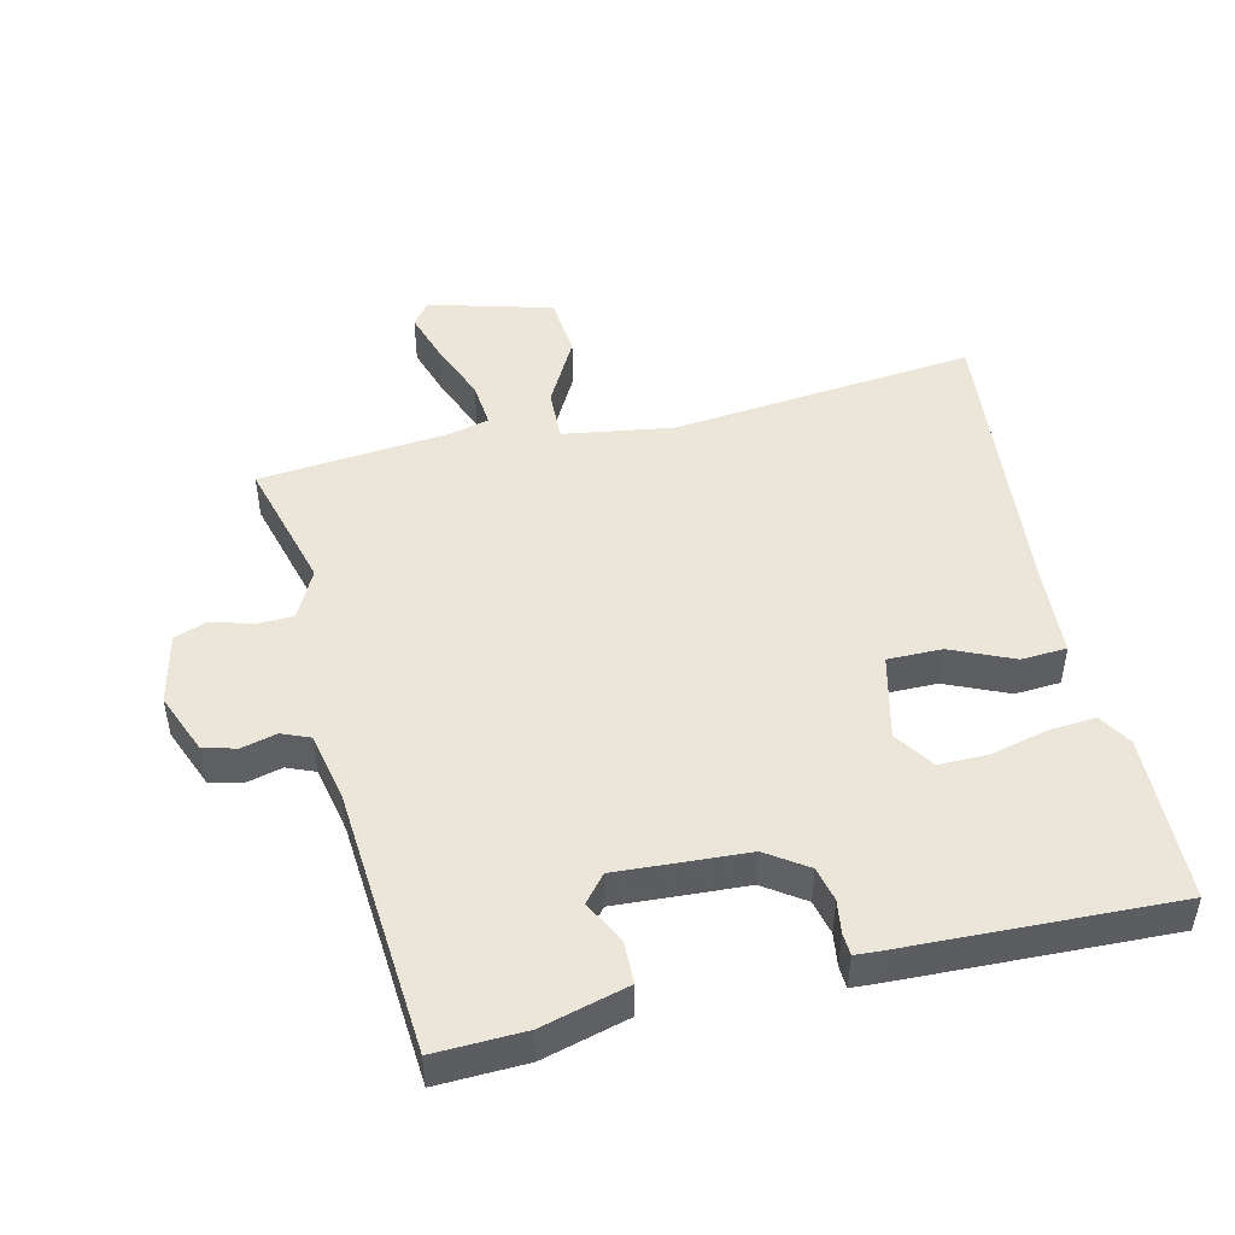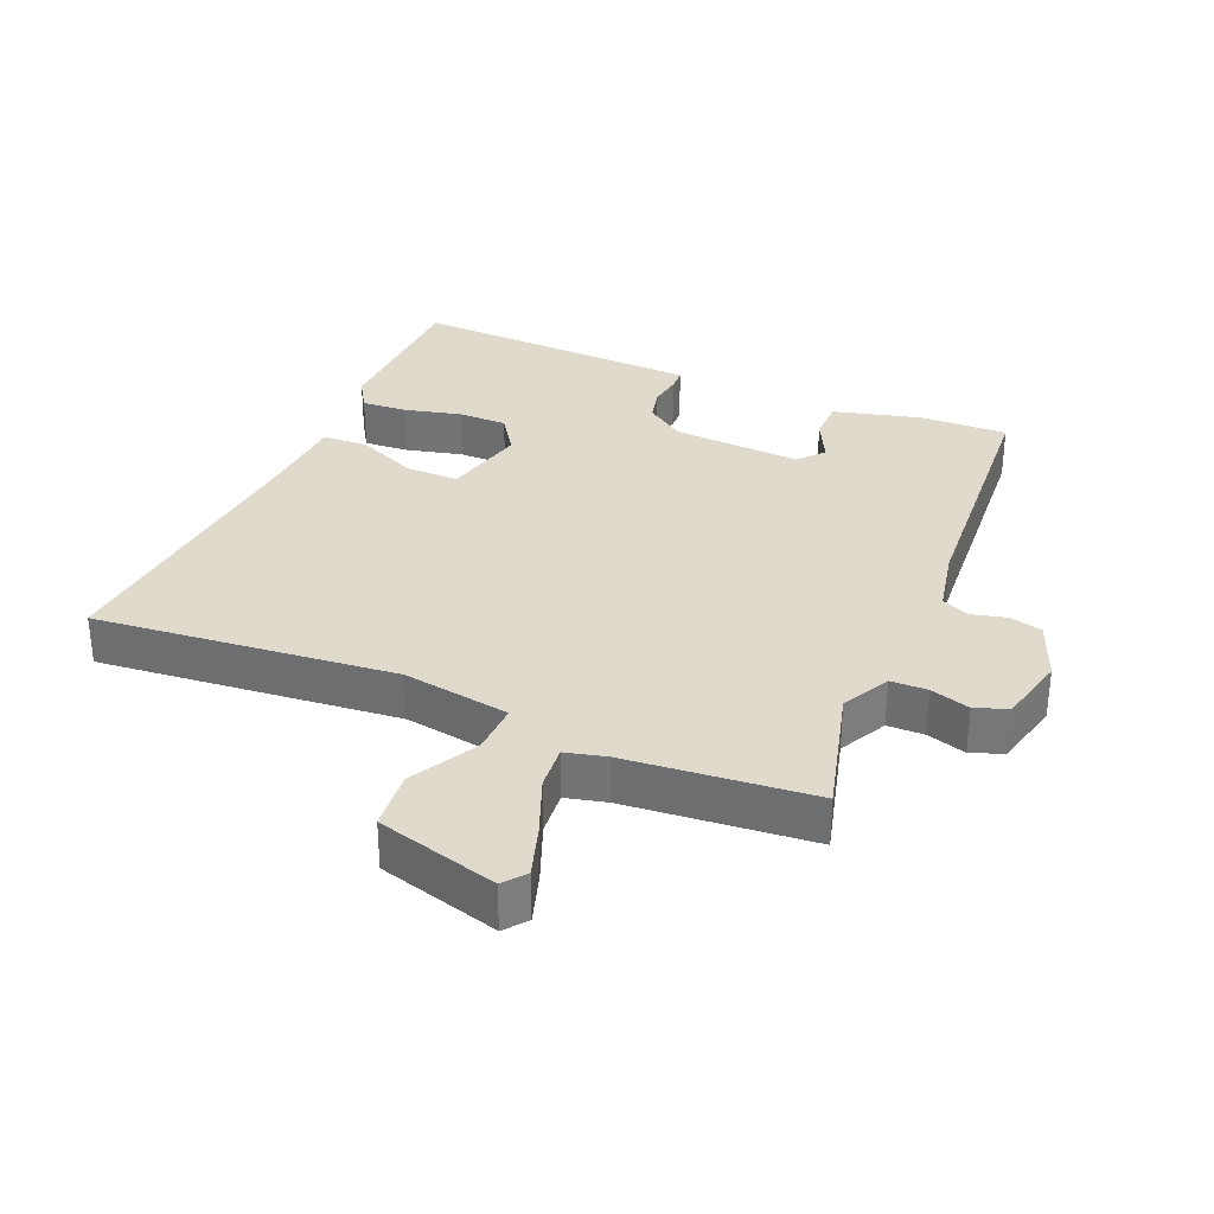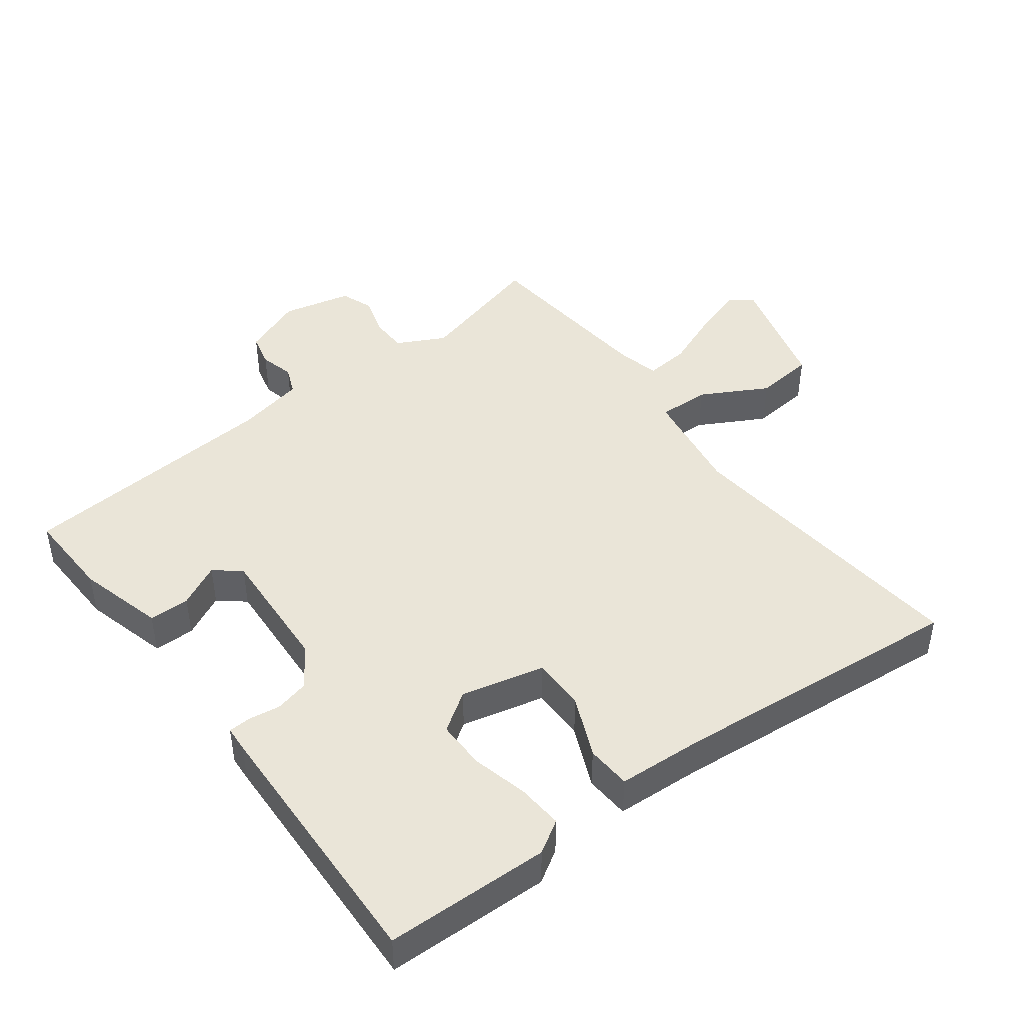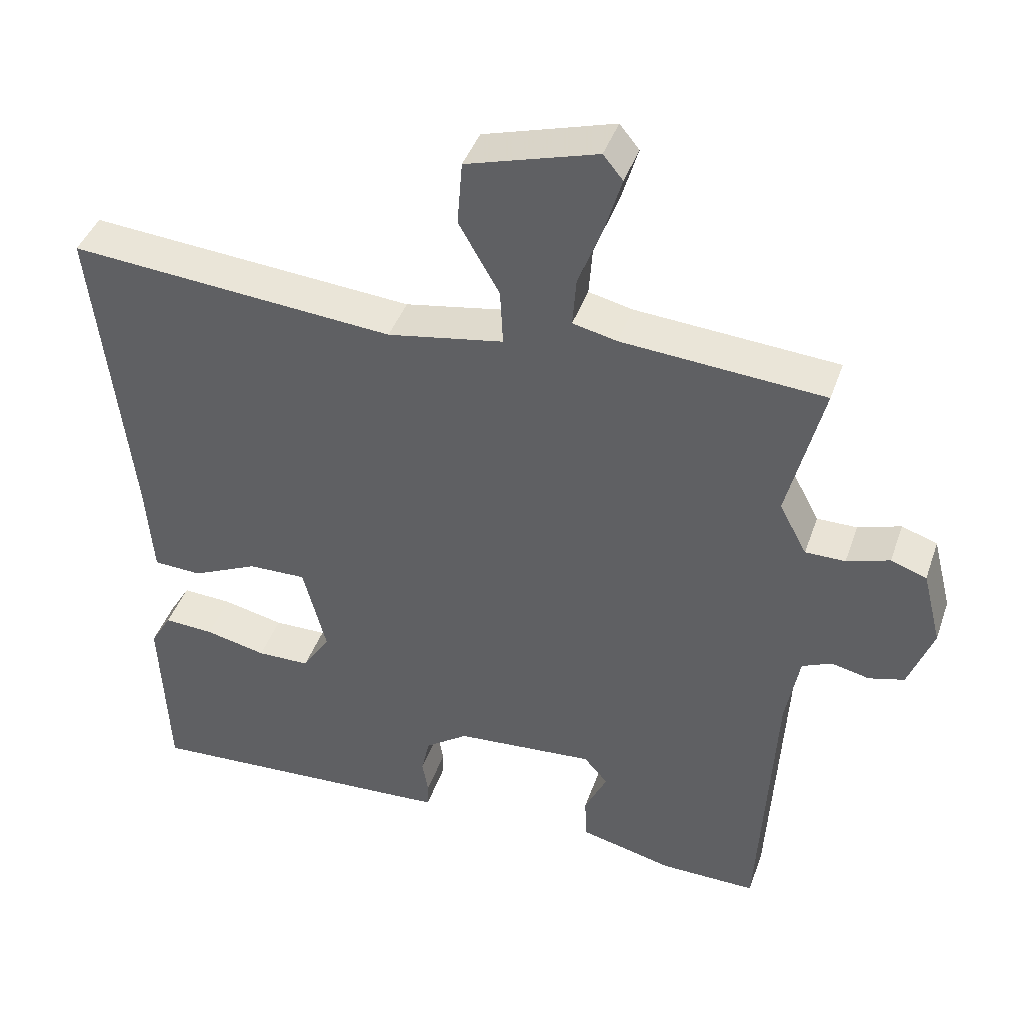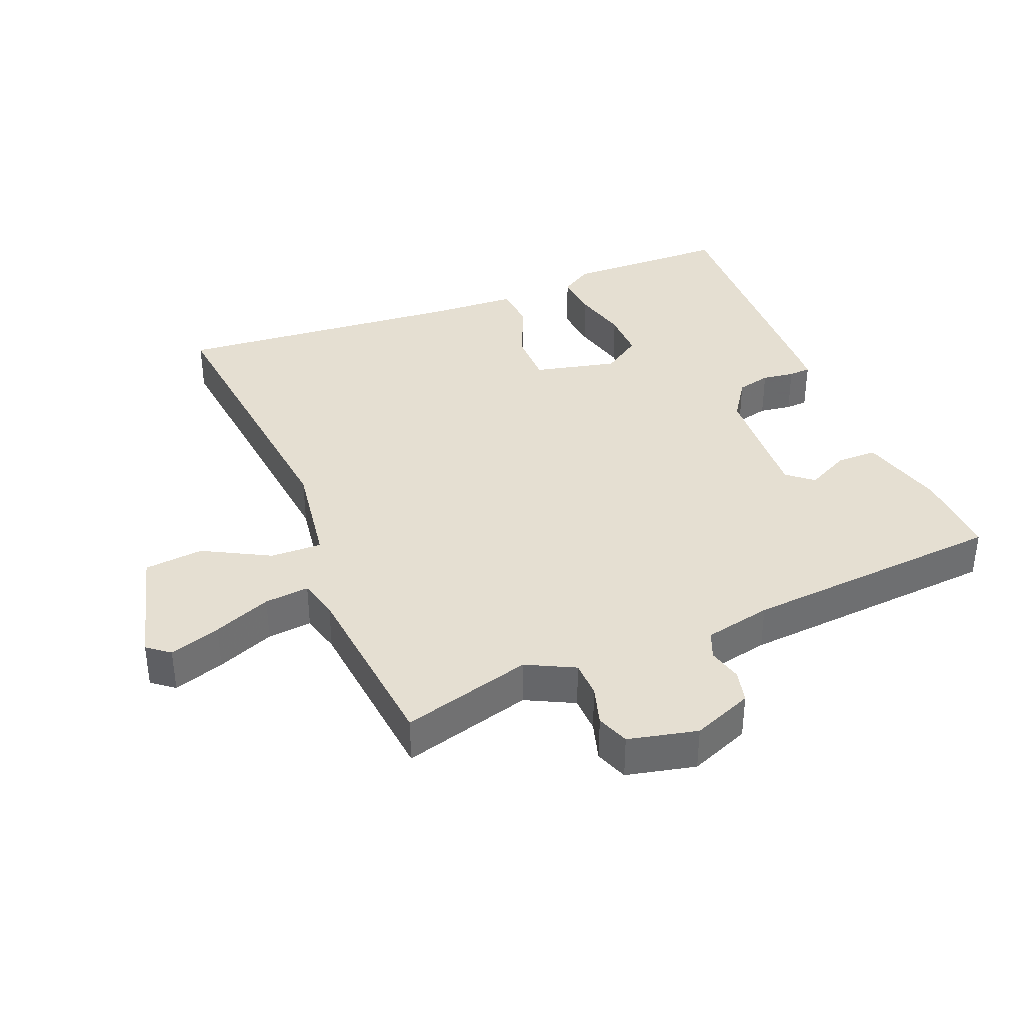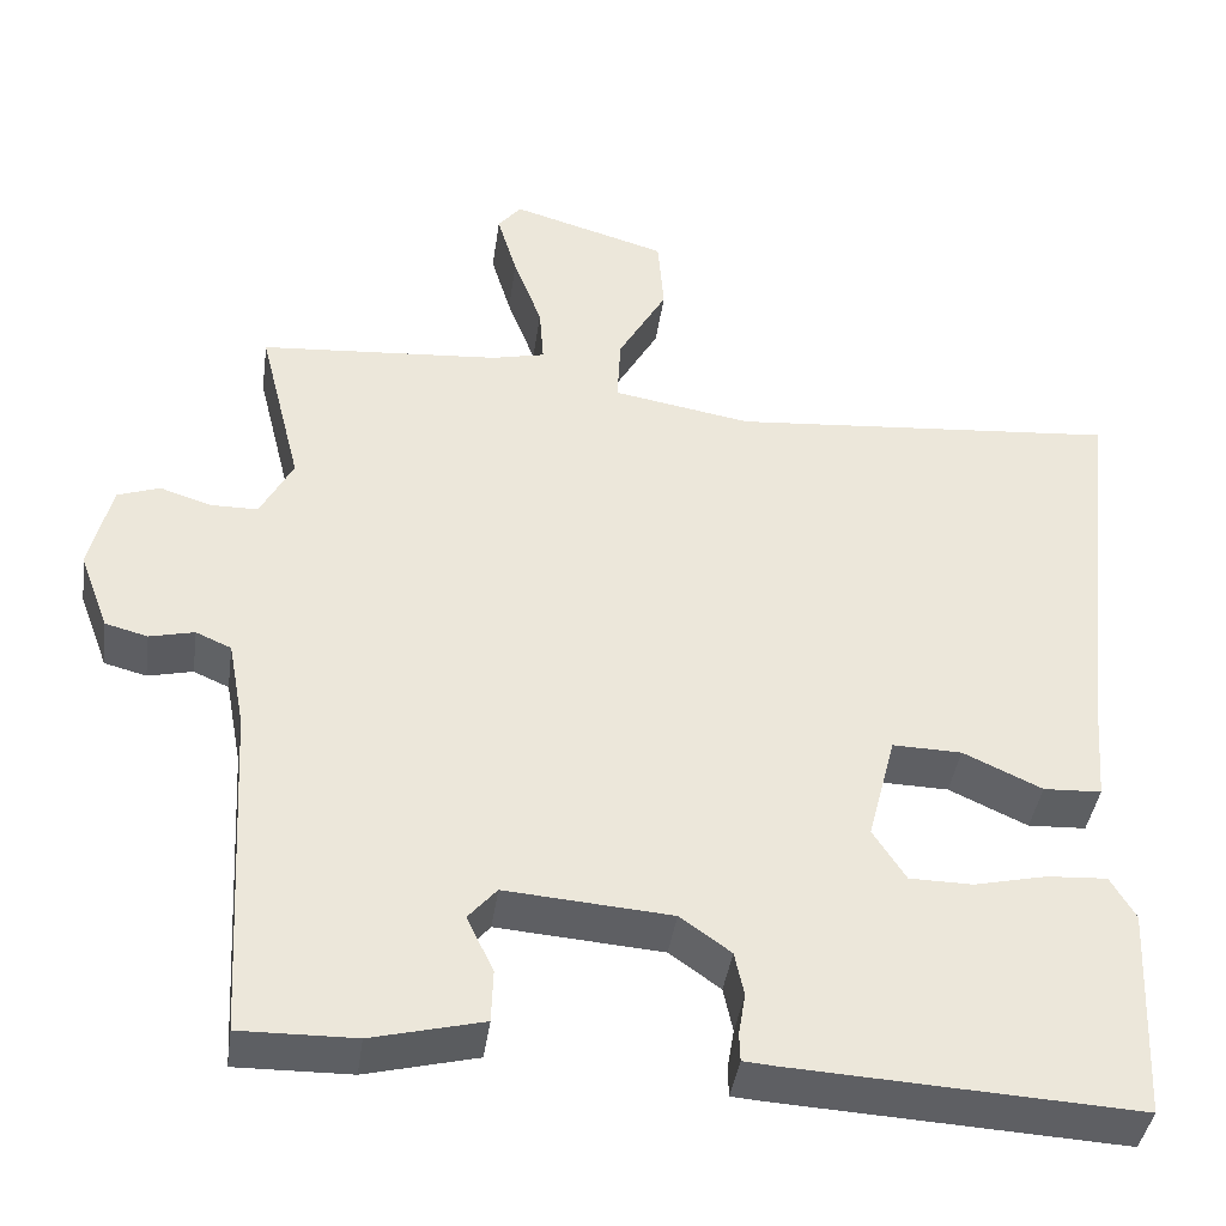
<metadata>
{"format":"obj","ext":"obj","renderer":"f3d","projection":"perspective","resolution":1024,"background":"white","views":[{"elev":48.3,"azim":165.6,"up":"+Y"},{"elev":32.5,"azim":22.1,"up":"+Y"},{"elev":45.0,"azim":-128.1,"up":"+Y"},{"elev":42.0,"azim":18.5,"up":"+Z"},{"elev":37.5,"azim":66.5,"up":"+Y"},{"elev":-40.5,"azim":172.0,"up":"+Z"}]}
</metadata>
<code>
v -0.5 0.07 0.498
v -0.05 0.07 0.461
v 0.11 0.07 0.489
v 0.106 0.07 0.566
v 0.05 0.07 0.664
v 0.057 0.07 0.753
v 0.237 0.07 0.806
v 0.264 0.07 0.773
v 0.241 0.07 0.696
v 0.208 0.07 0.609
v 0.203 0.07 0.542
v 0.264 0.07 0.528
v 0.543 0.07 0.507
v 0.494 0.07 0.311
v 0.532 0.07 0.24
v 0.587 0.07 0.24
v 0.646 0.07 0.259
v 0.695 0.07 0.242
v 0.721 0.07 0.139
v 0.687 0.07 0.048
v 0.638 0.07 0.035
v 0.586 0.07 0.047
v 0.545 0.07 0.029
v 0.526 0.07 -0.072
v 0.504 0.07 -0.467
v 0.371 0.07 -0.465
v 0.242 0.07 -0.433
v 0.24 0.07 -0.372
v 0.271 0.07 -0.307
v 0.238 0.07 -0.269
v 0.046 0.07 -0.284
v -0.013 0.07 -0.326
v -0.024 0.07 -0.377
v -0.016 0.07 -0.425
v -0.017 0.07 -0.458
v -0.055 0.07 -0.461
v -0.453 0.07 -0.483
v -0.464 0.07 -0.237
v -0.435 0.07 -0.188
v -0.366 0.07 -0.192
v -0.282 0.07 -0.211
v -0.209 0.07 -0.21
v -0.171 0.07 -0.151
v -0.203 0.07 -0.027
v -0.283 0.07 -0.029
v -0.374 0.07 -0.071
v -0.441 0.07 -0.068
v -0.451 0.07 0.063
v -0.5 0 0.498
v -0.05 0 0.461
v 0.11 0 0.489
v 0.106 0 0.566
v 0.05 0 0.664
v 0.057 0 0.753
v 0.237 0 0.806
v 0.264 0 0.773
v 0.241 0 0.696
v 0.208 0 0.609
v 0.203 0 0.542
v 0.264 0 0.528
v 0.543 0 0.507
v 0.494 0 0.311
v 0.532 0 0.24
v 0.587 0 0.24
v 0.646 0 0.259
v 0.695 0 0.242
v 0.721 0 0.139
v 0.687 0 0.048
v 0.638 0 0.035
v 0.586 0 0.047
v 0.545 0 0.029
v 0.526 0 -0.072
v 0.504 0 -0.467
v 0.371 0 -0.465
v 0.242 0 -0.433
v 0.24 0 -0.372
v 0.271 0 -0.307
v 0.238 0 -0.269
v 0.046 0 -0.284
v -0.013 0 -0.326
v -0.024 0 -0.377
v -0.016 0 -0.425
v -0.017 0 -0.458
v -0.055 0 -0.461
v -0.453 0 -0.483
v -0.464 0 -0.237
v -0.435 0 -0.188
v -0.366 0 -0.192
v -0.282 0 -0.211
v -0.209 0 -0.21
v -0.171 0 -0.151
v -0.203 0 -0.027
v -0.283 0 -0.029
v -0.374 0 -0.071
v -0.441 0 -0.068
v -0.451 0 0.063
f 45 46 47 48
f 48 1 2
f 45 48 2
f 44 45 2
f 43 44 2 3
f 39 40 41
f 38 39 41
f 37 38 41
f 36 37 41
f 35 36 41
f 34 35 41
f 33 34 41
f 32 33 41 42
f 31 32 42 43
f 27 28 29
f 26 27 29
f 25 26 29
f 24 25 29
f 23 24 29 30
f 20 21 22
f 19 20 22
f 18 19 22
f 17 18 22
f 16 17 22
f 15 16 22 23
f 31 43 3
f 30 31 3
f 23 30 3
f 15 23 3
f 14 15 3
f 8 9 10
f 7 8 10
f 6 7 10
f 5 6 10
f 4 5 10
f 4 10 11
f 3 4 11
f 12 13 14 3
f 3 11 12
f 96 95 94 93
f 50 49 96
f 50 96 93
f 50 93 92
f 51 50 92 91
f 89 88 87
f 89 87 86
f 89 86 85
f 89 85 84
f 89 84 83
f 89 83 82
f 89 82 81
f 90 89 81 80
f 91 90 80 79
f 77 76 75
f 77 75 74
f 77 74 73
f 77 73 72
f 78 77 72 71
f 70 69 68
f 70 68 67
f 70 67 66
f 70 66 65
f 70 65 64
f 71 70 64 63
f 51 91 79
f 51 79 78
f 51 78 71
f 51 71 63
f 51 63 62
f 58 57 56
f 58 56 55
f 58 55 54
f 58 54 53
f 58 53 52
f 59 58 52
f 59 52 51
f 51 62 61 60
f 60 59 51
f 1 49 50 2
f 2 50 51 3
f 3 51 52 4
f 4 52 53 5
f 5 53 54 6
f 6 54 55 7
f 7 55 56 8
f 8 56 57 9
f 9 57 58 10
f 10 58 59 11
f 11 59 60 12
f 12 60 61 13
f 13 61 62 14
f 14 62 63 15
f 15 63 64 16
f 16 64 65 17
f 17 65 66 18
f 18 66 67 19
f 19 67 68 20
f 20 68 69 21
f 21 69 70 22
f 22 70 71 23
f 23 71 72 24
f 24 72 73 25
f 25 73 74 26
f 26 74 75 27
f 27 75 76 28
f 28 76 77 29
f 29 77 78 30
f 30 78 79 31
f 31 79 80 32
f 32 80 81 33
f 33 81 82 34
f 34 82 83 35
f 35 83 84 36
f 36 84 85 37
f 37 85 86 38
f 38 86 87 39
f 39 87 88 40
f 40 88 89 41
f 41 89 90 42
f 42 90 91 43
f 43 91 92 44
f 44 92 93 45
f 45 93 94 46
f 46 94 95 47
f 47 95 96 48
f 48 96 49 1

</code>
